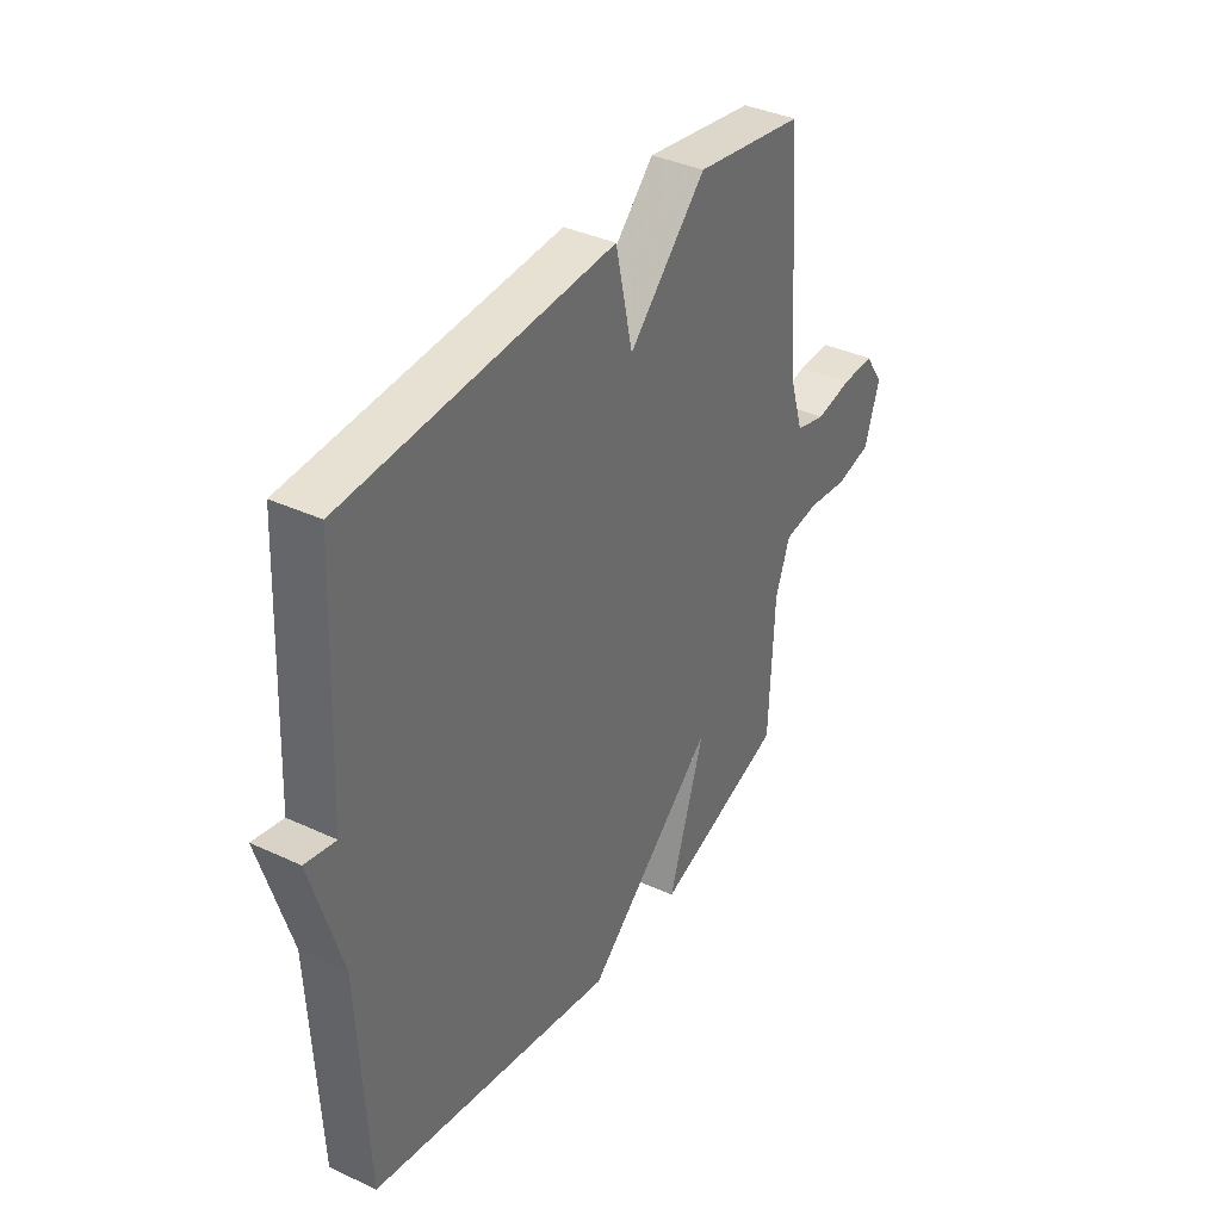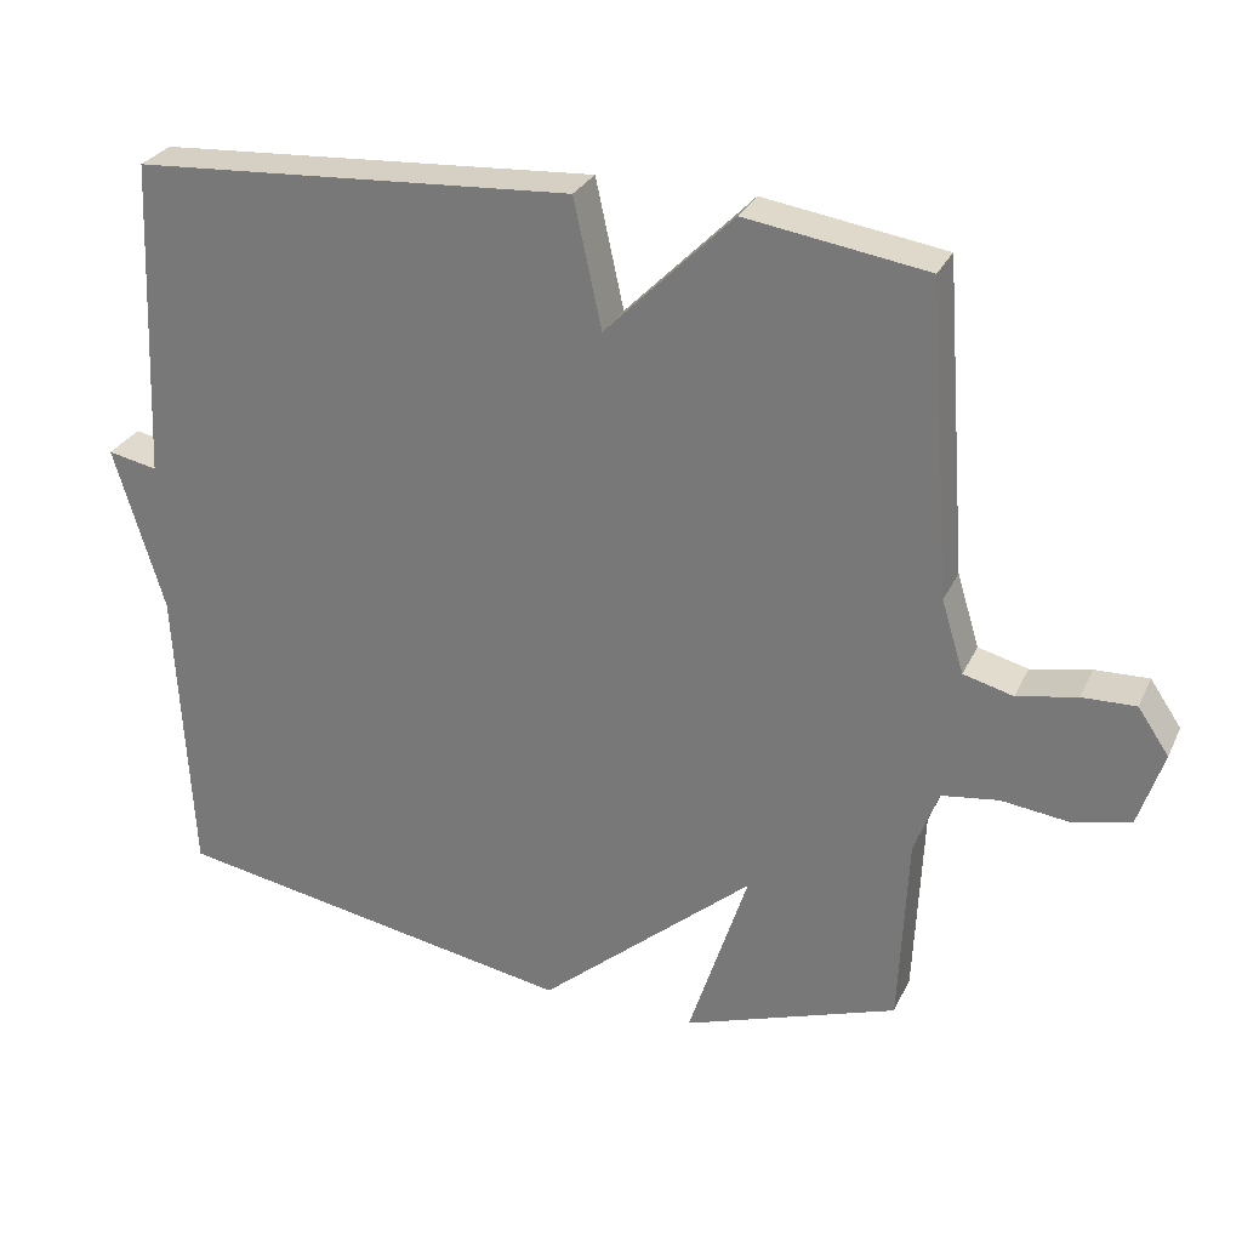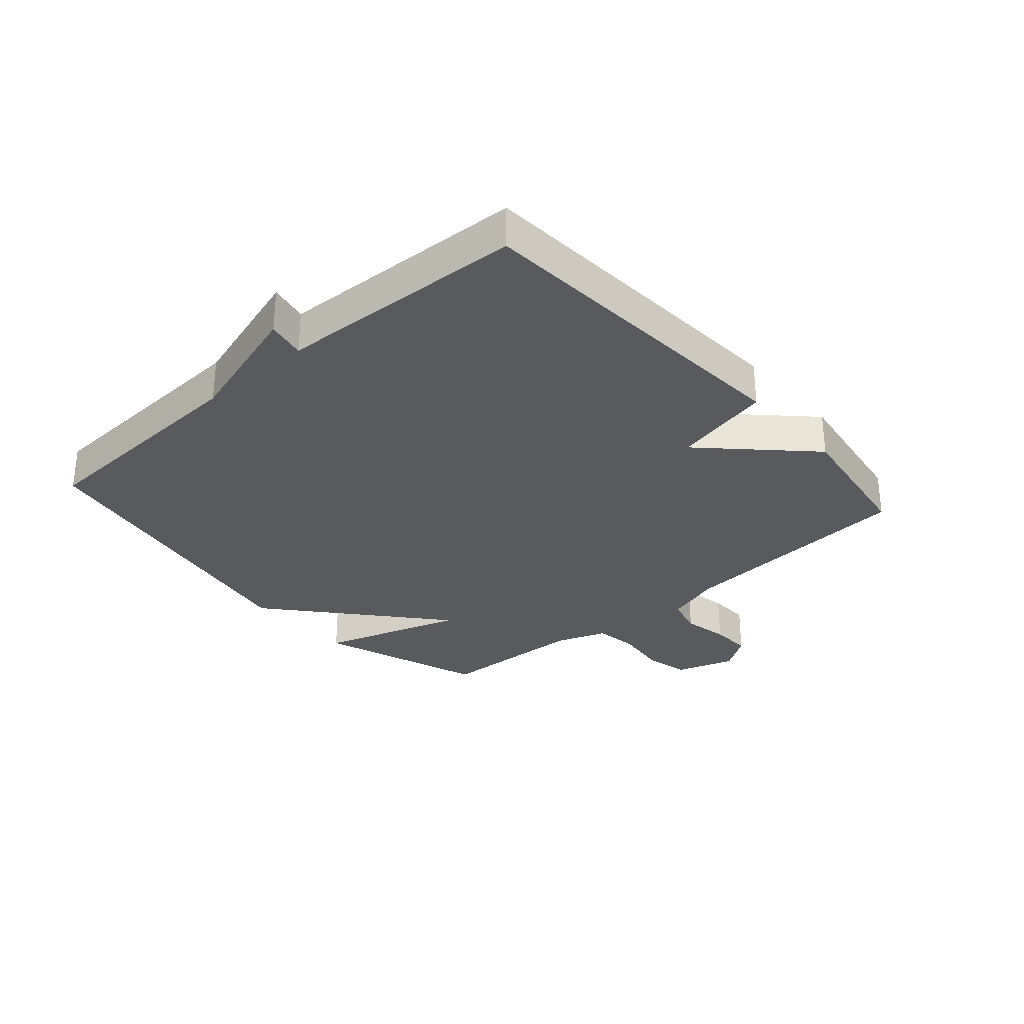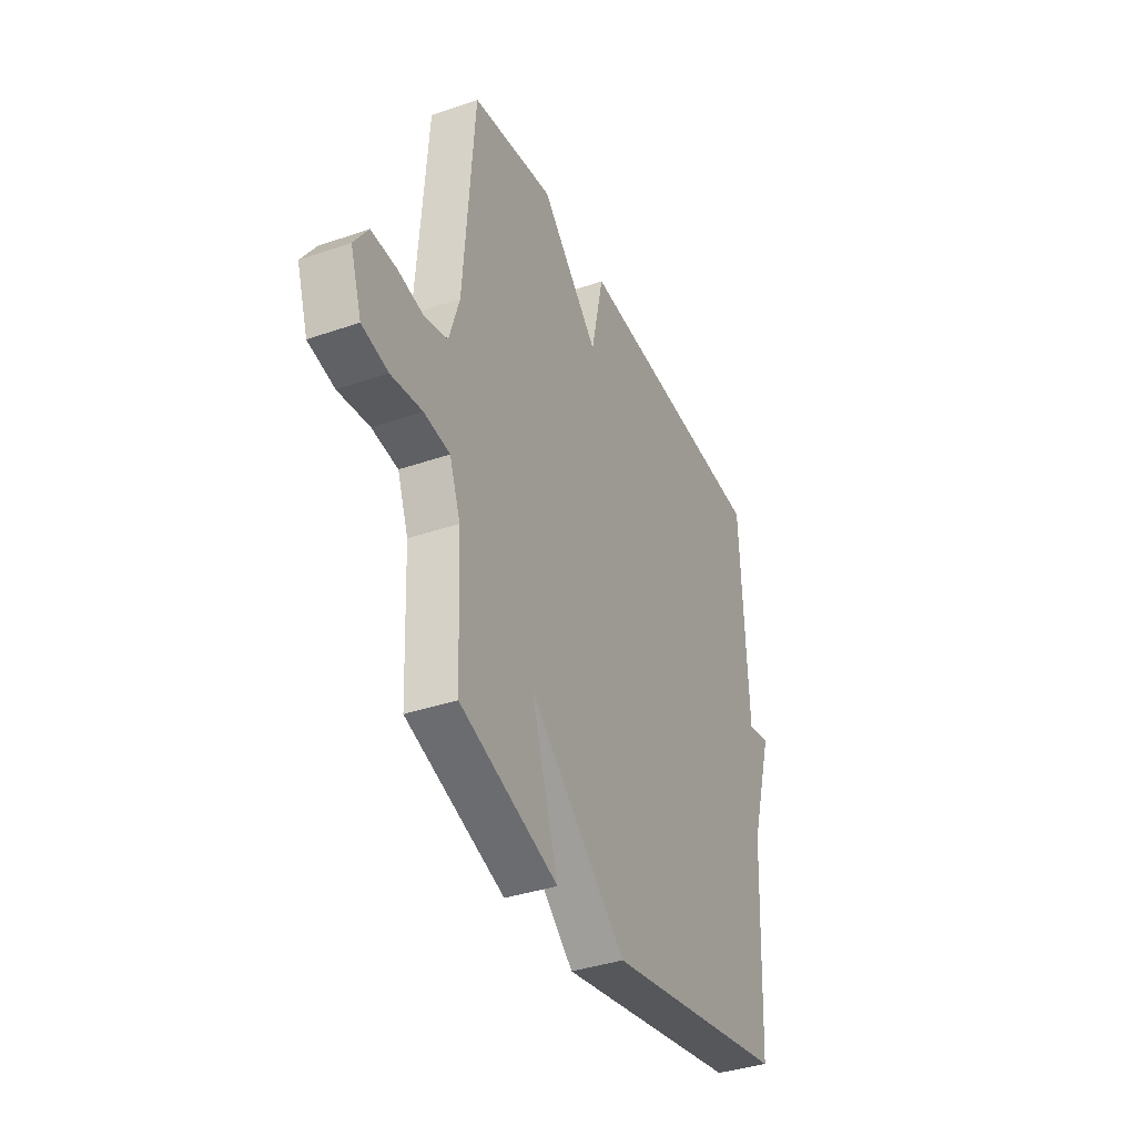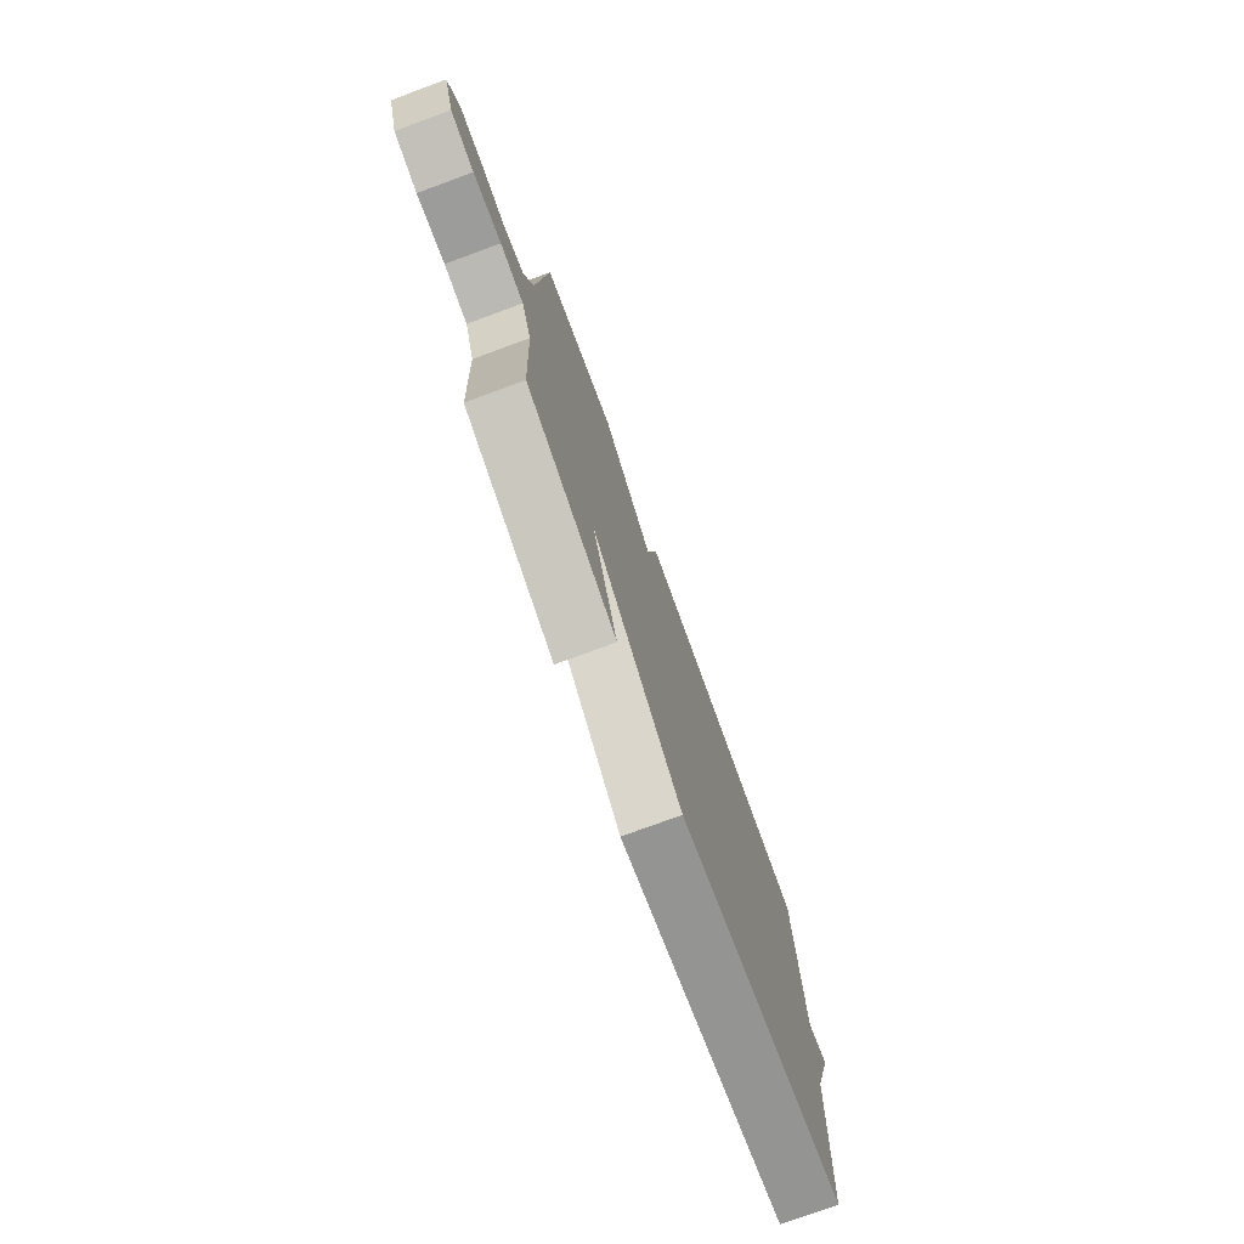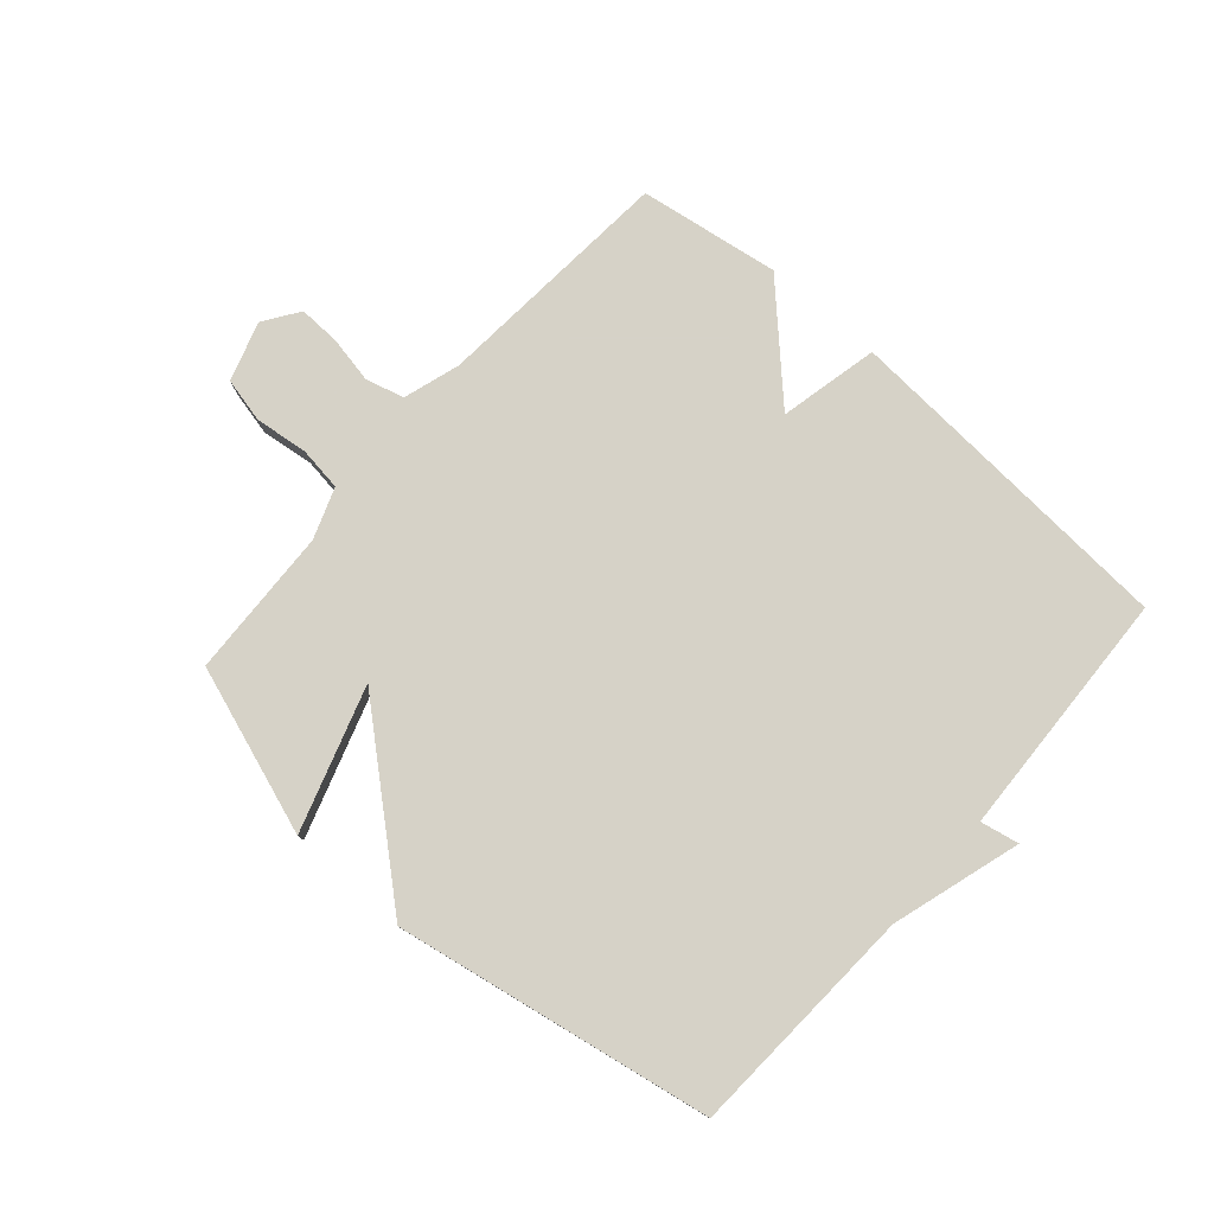
<metadata>
{"format":"obj","ext":"obj","renderer":"f3d","projection":"perspective","resolution":1024,"background":"white","views":[{"elev":37.4,"azim":-59.1,"up":"+Z"},{"elev":28.5,"azim":21.3,"up":"+Z"},{"elev":-30.5,"azim":-48.6,"up":"+Y"},{"elev":-37.4,"azim":113.9,"up":"+Z"},{"elev":-76.4,"azim":110.2,"up":"+Z"},{"elev":78.5,"azim":-138.6,"up":"+Y"}]}
</metadata>
<code>
v -0.5 0.07 0.5
v 0.067 0.07 0.536
v 0.103 0.07 0.371
v 0.267 0.07 0.536
v 0.5 0.07 0.5
v 0.53 0.07 0.099
v 0.559 0.07 0.005
v 0.623 0.07 -0.012
v 0.7 0.07 0.003
v 0.769 0.07 0.005
v 0.809 0.07 -0.054
v 0.777 0.07 -0.152
v 0.703 0.07 -0.169
v 0.615 0.07 -0.158
v 0.542 0.07 -0.168
v 0.511 0.07 -0.252
v 0.5 0.07 -0.5
v 0.223 0.07 -0.595
v 0.3 0.07 -0.358
v 0.023 0.07 -0.595
v -0.5 0.07 -0.5
v -0.519 0.07 -0.113
v -0.583 0.07 0.1
v -0.519 0.07 0.087
v -0.5 0 0.5
v 0.067 0 0.536
v 0.103 0 0.371
v 0.267 0 0.536
v 0.5 0 0.5
v 0.53 0 0.099
v 0.559 0 0.005
v 0.623 0 -0.012
v 0.7 0 0.003
v 0.769 0 0.005
v 0.809 0 -0.054
v 0.777 0 -0.152
v 0.703 0 -0.169
v 0.615 0 -0.158
v 0.542 0 -0.168
v 0.511 0 -0.252
v 0.5 0 -0.5
v 0.223 0 -0.595
v 0.3 0 -0.358
v 0.023 0 -0.595
v -0.5 0 -0.5
v -0.519 0 -0.113
v -0.583 0 0.1
v -0.519 0 0.087
f 22 23 24
f 22 24 1
f 21 22 1
f 20 21 1
f 19 20 1
f 16 17 18 19
f 15 16 19 1
f 14 15 1
f 12 13 14
f 11 12 14
f 10 11 14
f 9 10 14
f 8 9 14
f 7 8 14
f 7 14 1
f 6 7 1
f 3 4 5 6
f 3 6 1
f 1 2 3
f 48 47 46
f 25 48 46
f 25 46 45
f 25 45 44
f 25 44 43
f 43 42 41 40
f 25 43 40 39
f 25 39 38
f 38 37 36
f 38 36 35
f 38 35 34
f 38 34 33
f 38 33 32
f 38 32 31
f 25 38 31
f 25 31 30
f 30 29 28 27
f 25 30 27
f 27 26 25
f 1 25 26 2
f 2 26 27 3
f 3 27 28 4
f 4 28 29 5
f 5 29 30 6
f 6 30 31 7
f 7 31 32 8
f 8 32 33 9
f 9 33 34 10
f 10 34 35 11
f 11 35 36 12
f 12 36 37 13
f 13 37 38 14
f 14 38 39 15
f 15 39 40 16
f 16 40 41 17
f 17 41 42 18
f 18 42 43 19
f 19 43 44 20
f 20 44 45 21
f 21 45 46 22
f 22 46 47 23
f 23 47 48 24
f 24 48 25 1

</code>
